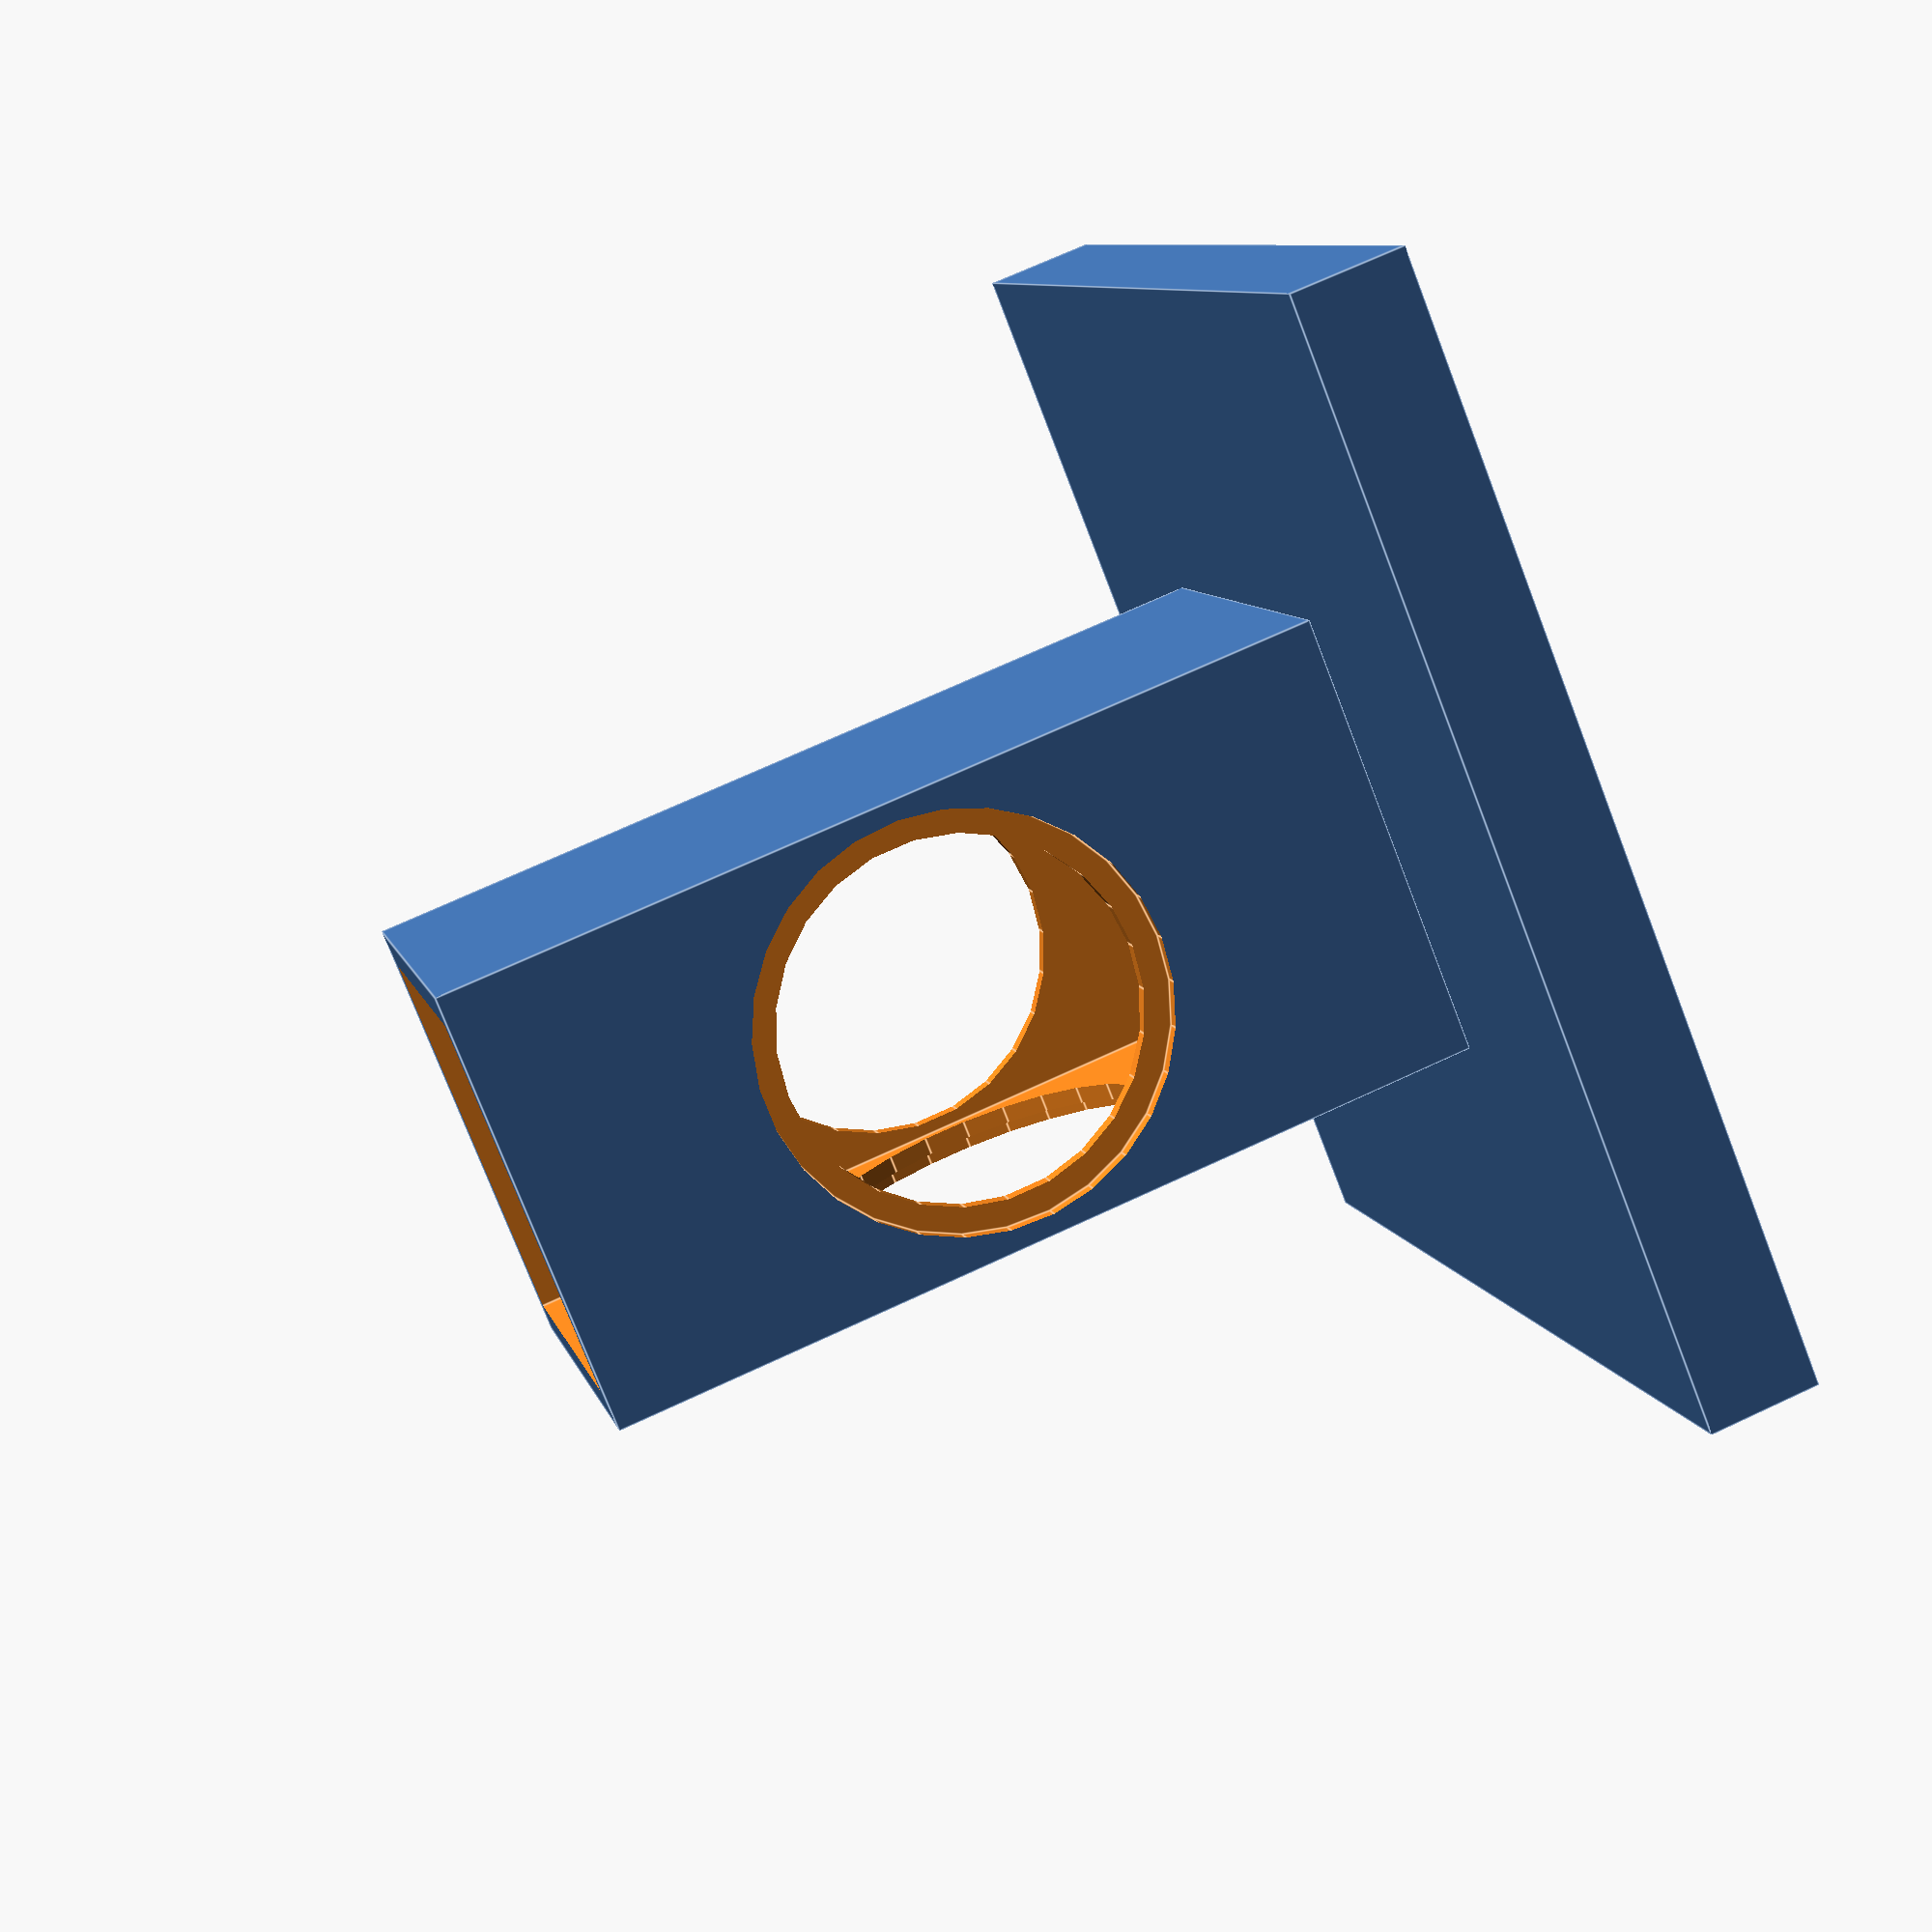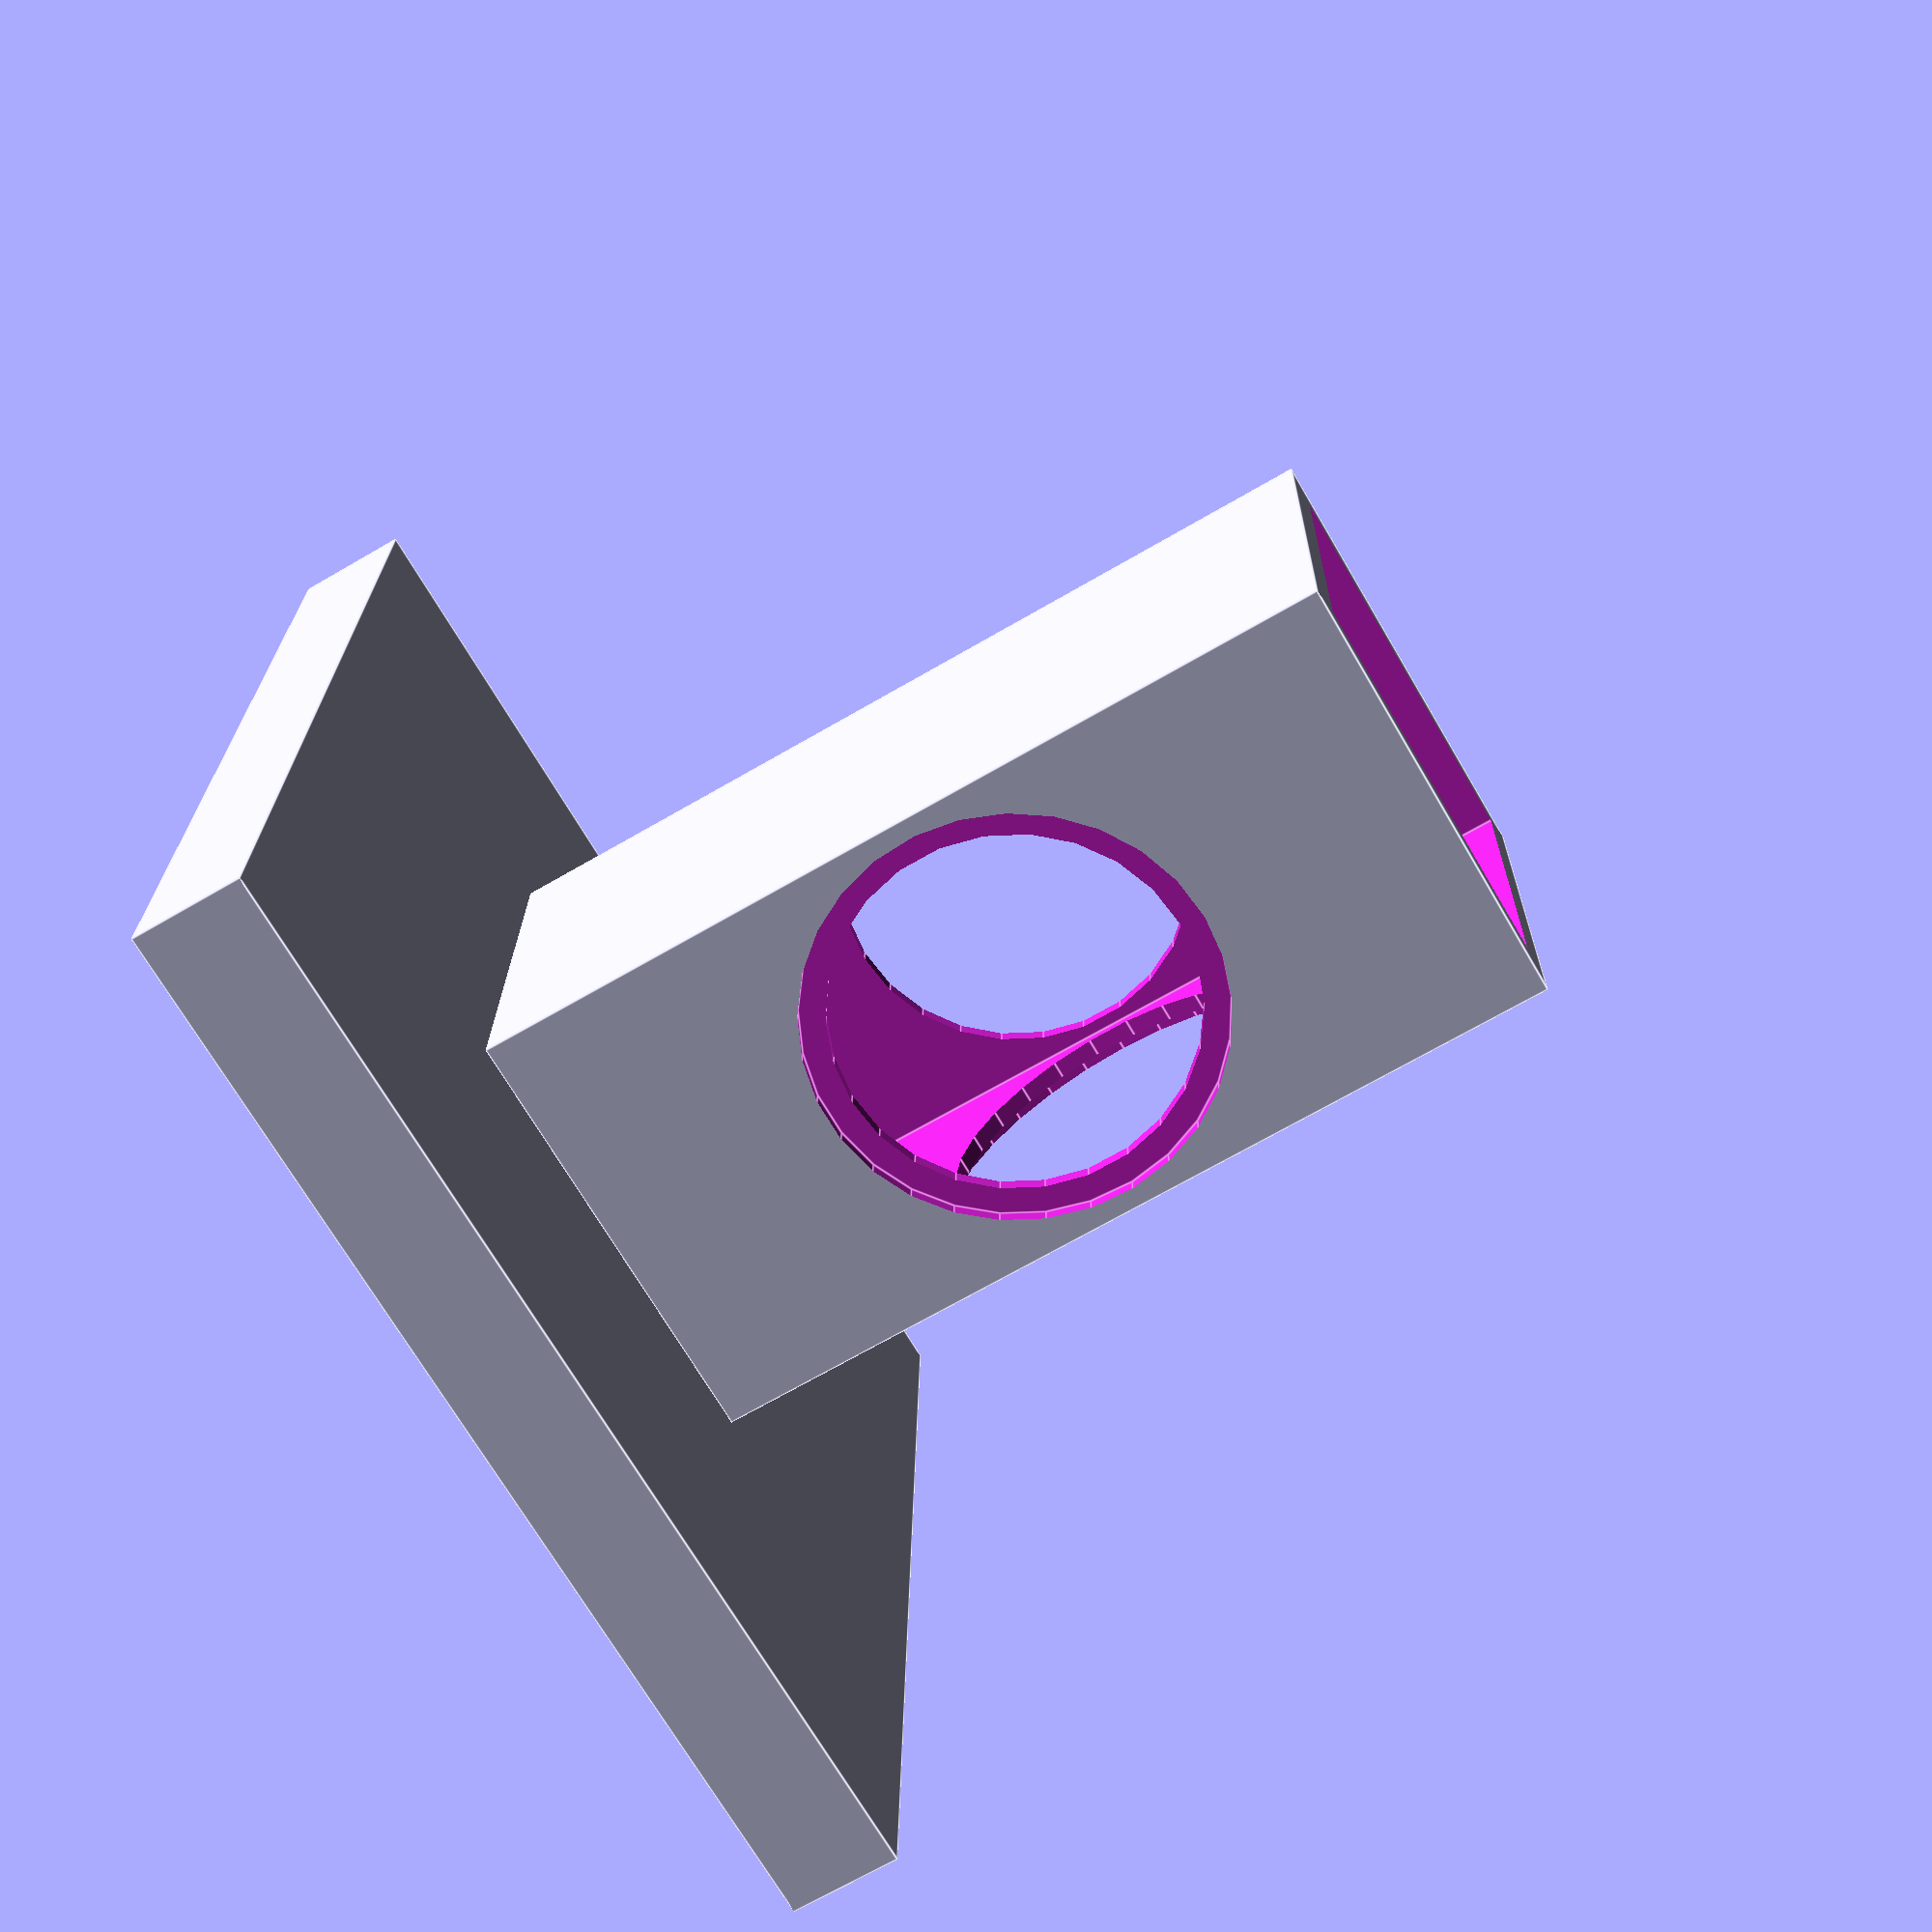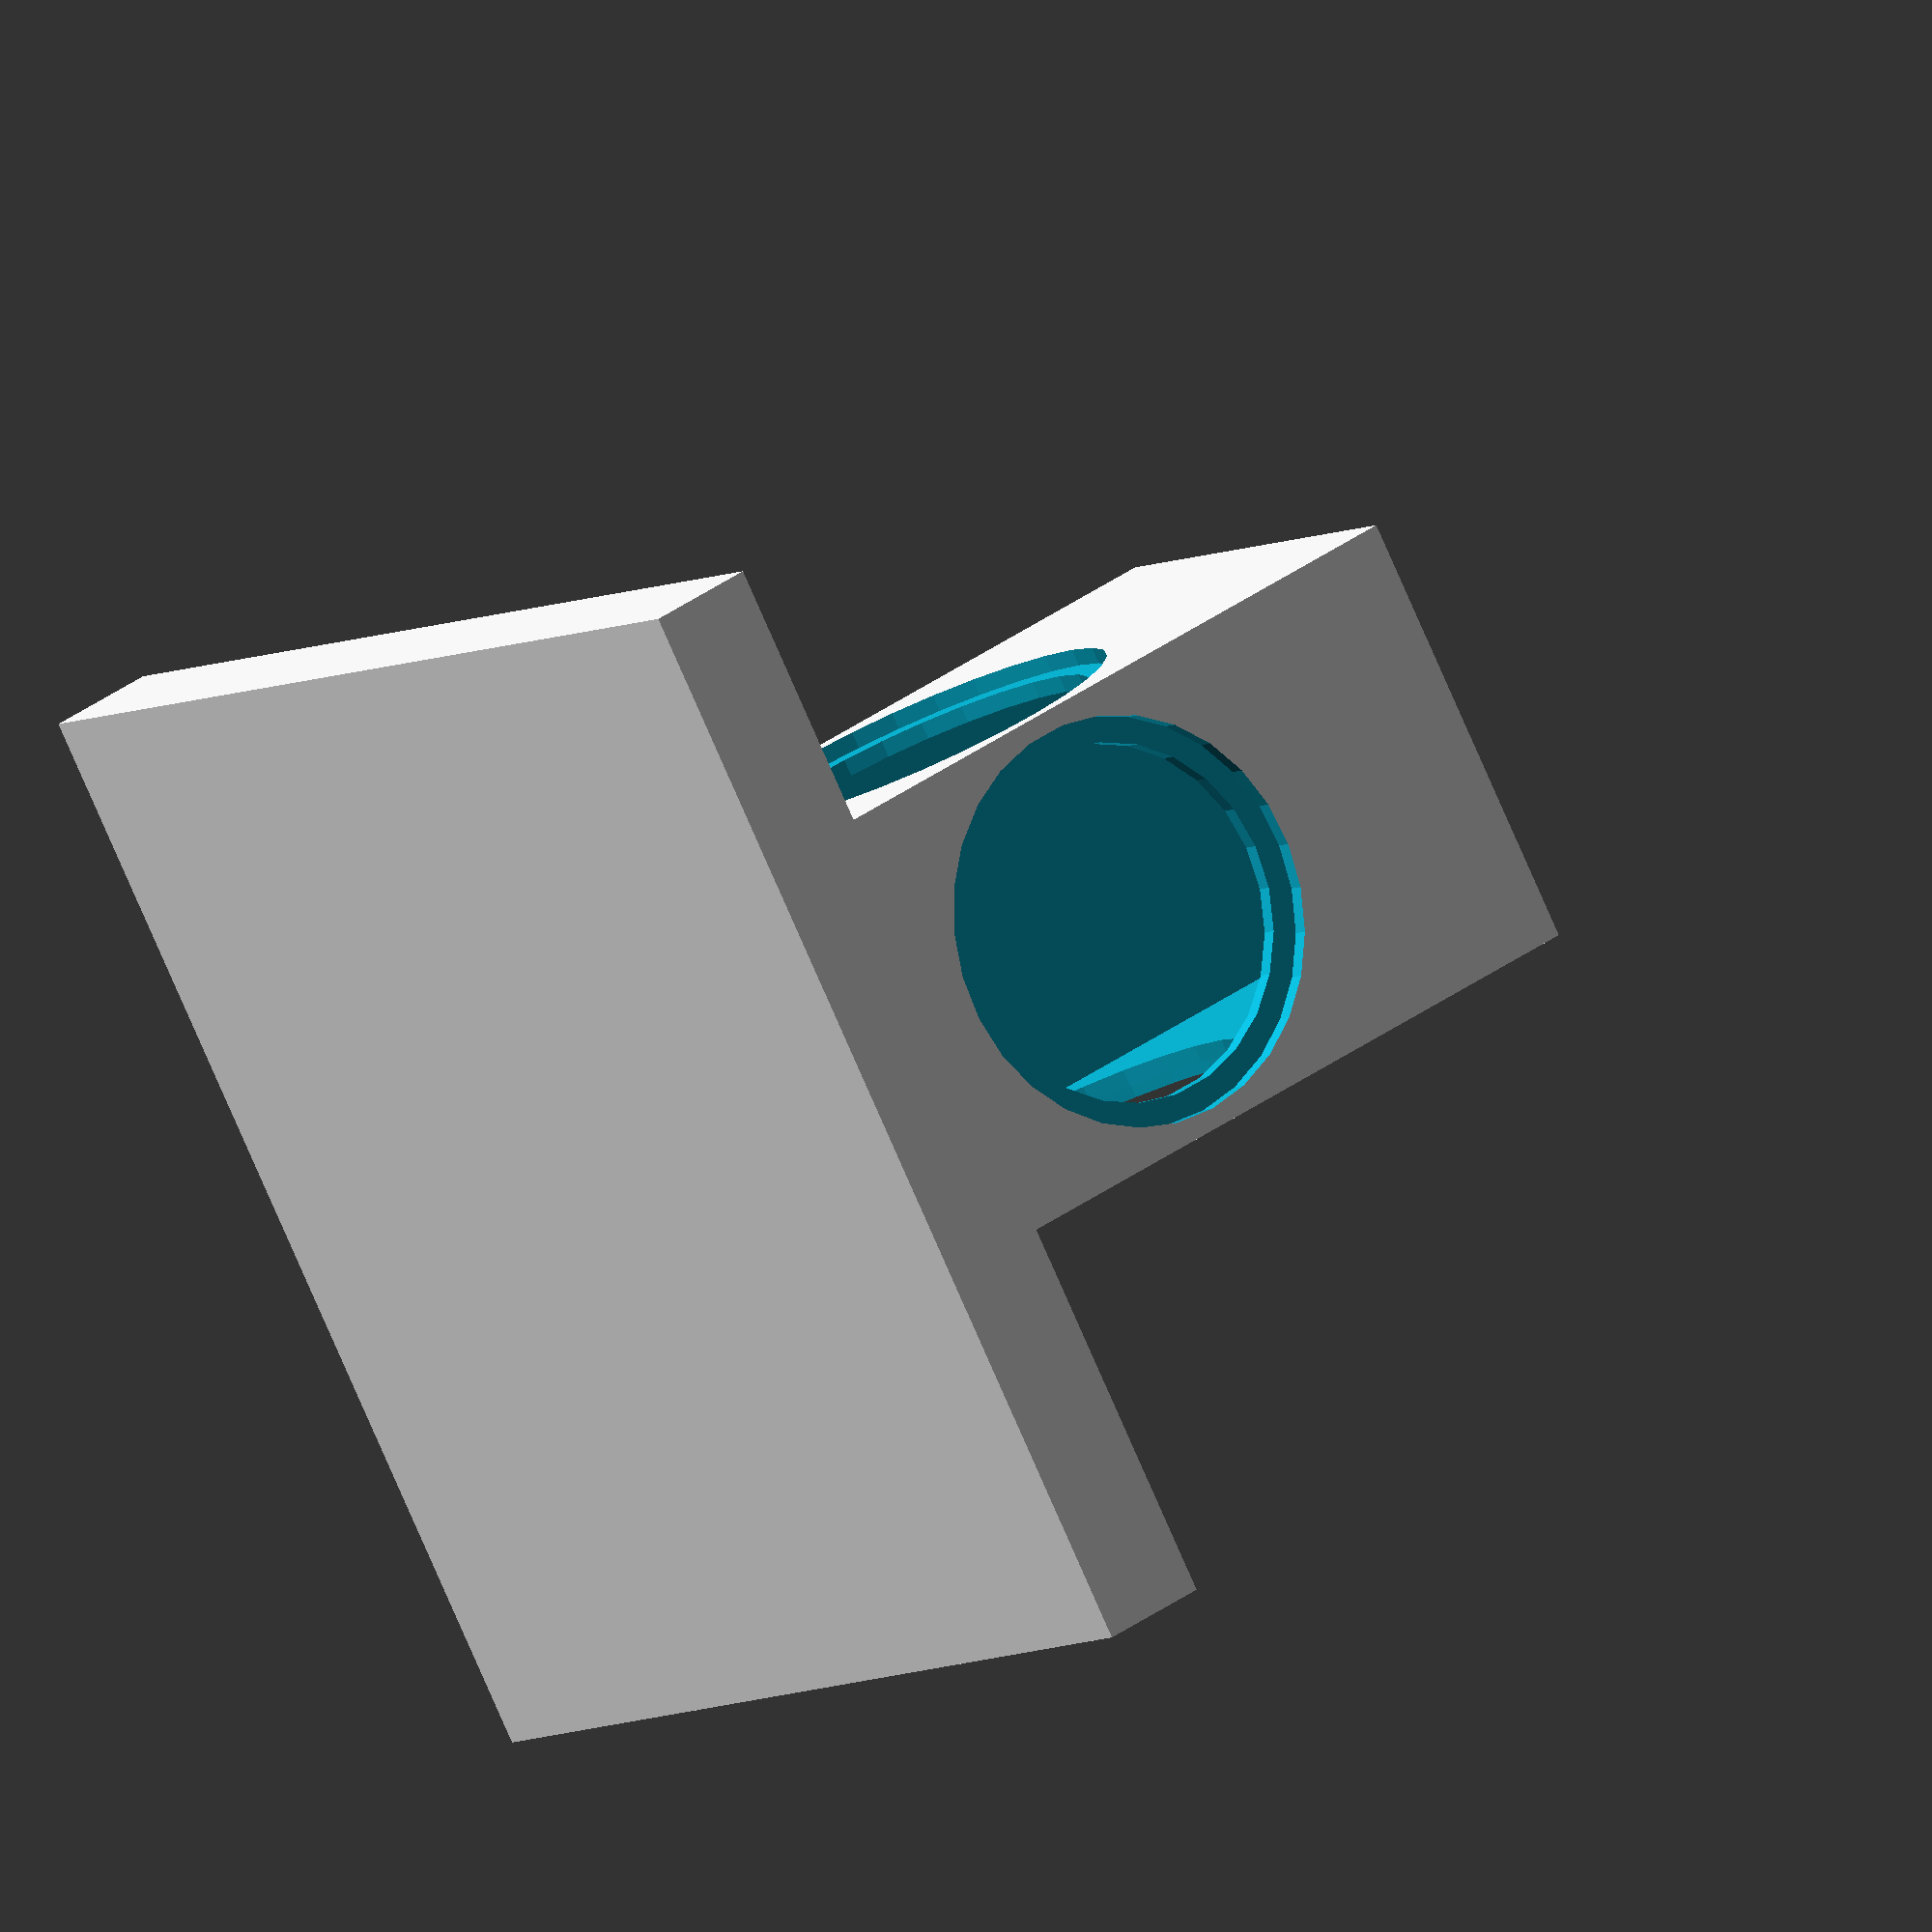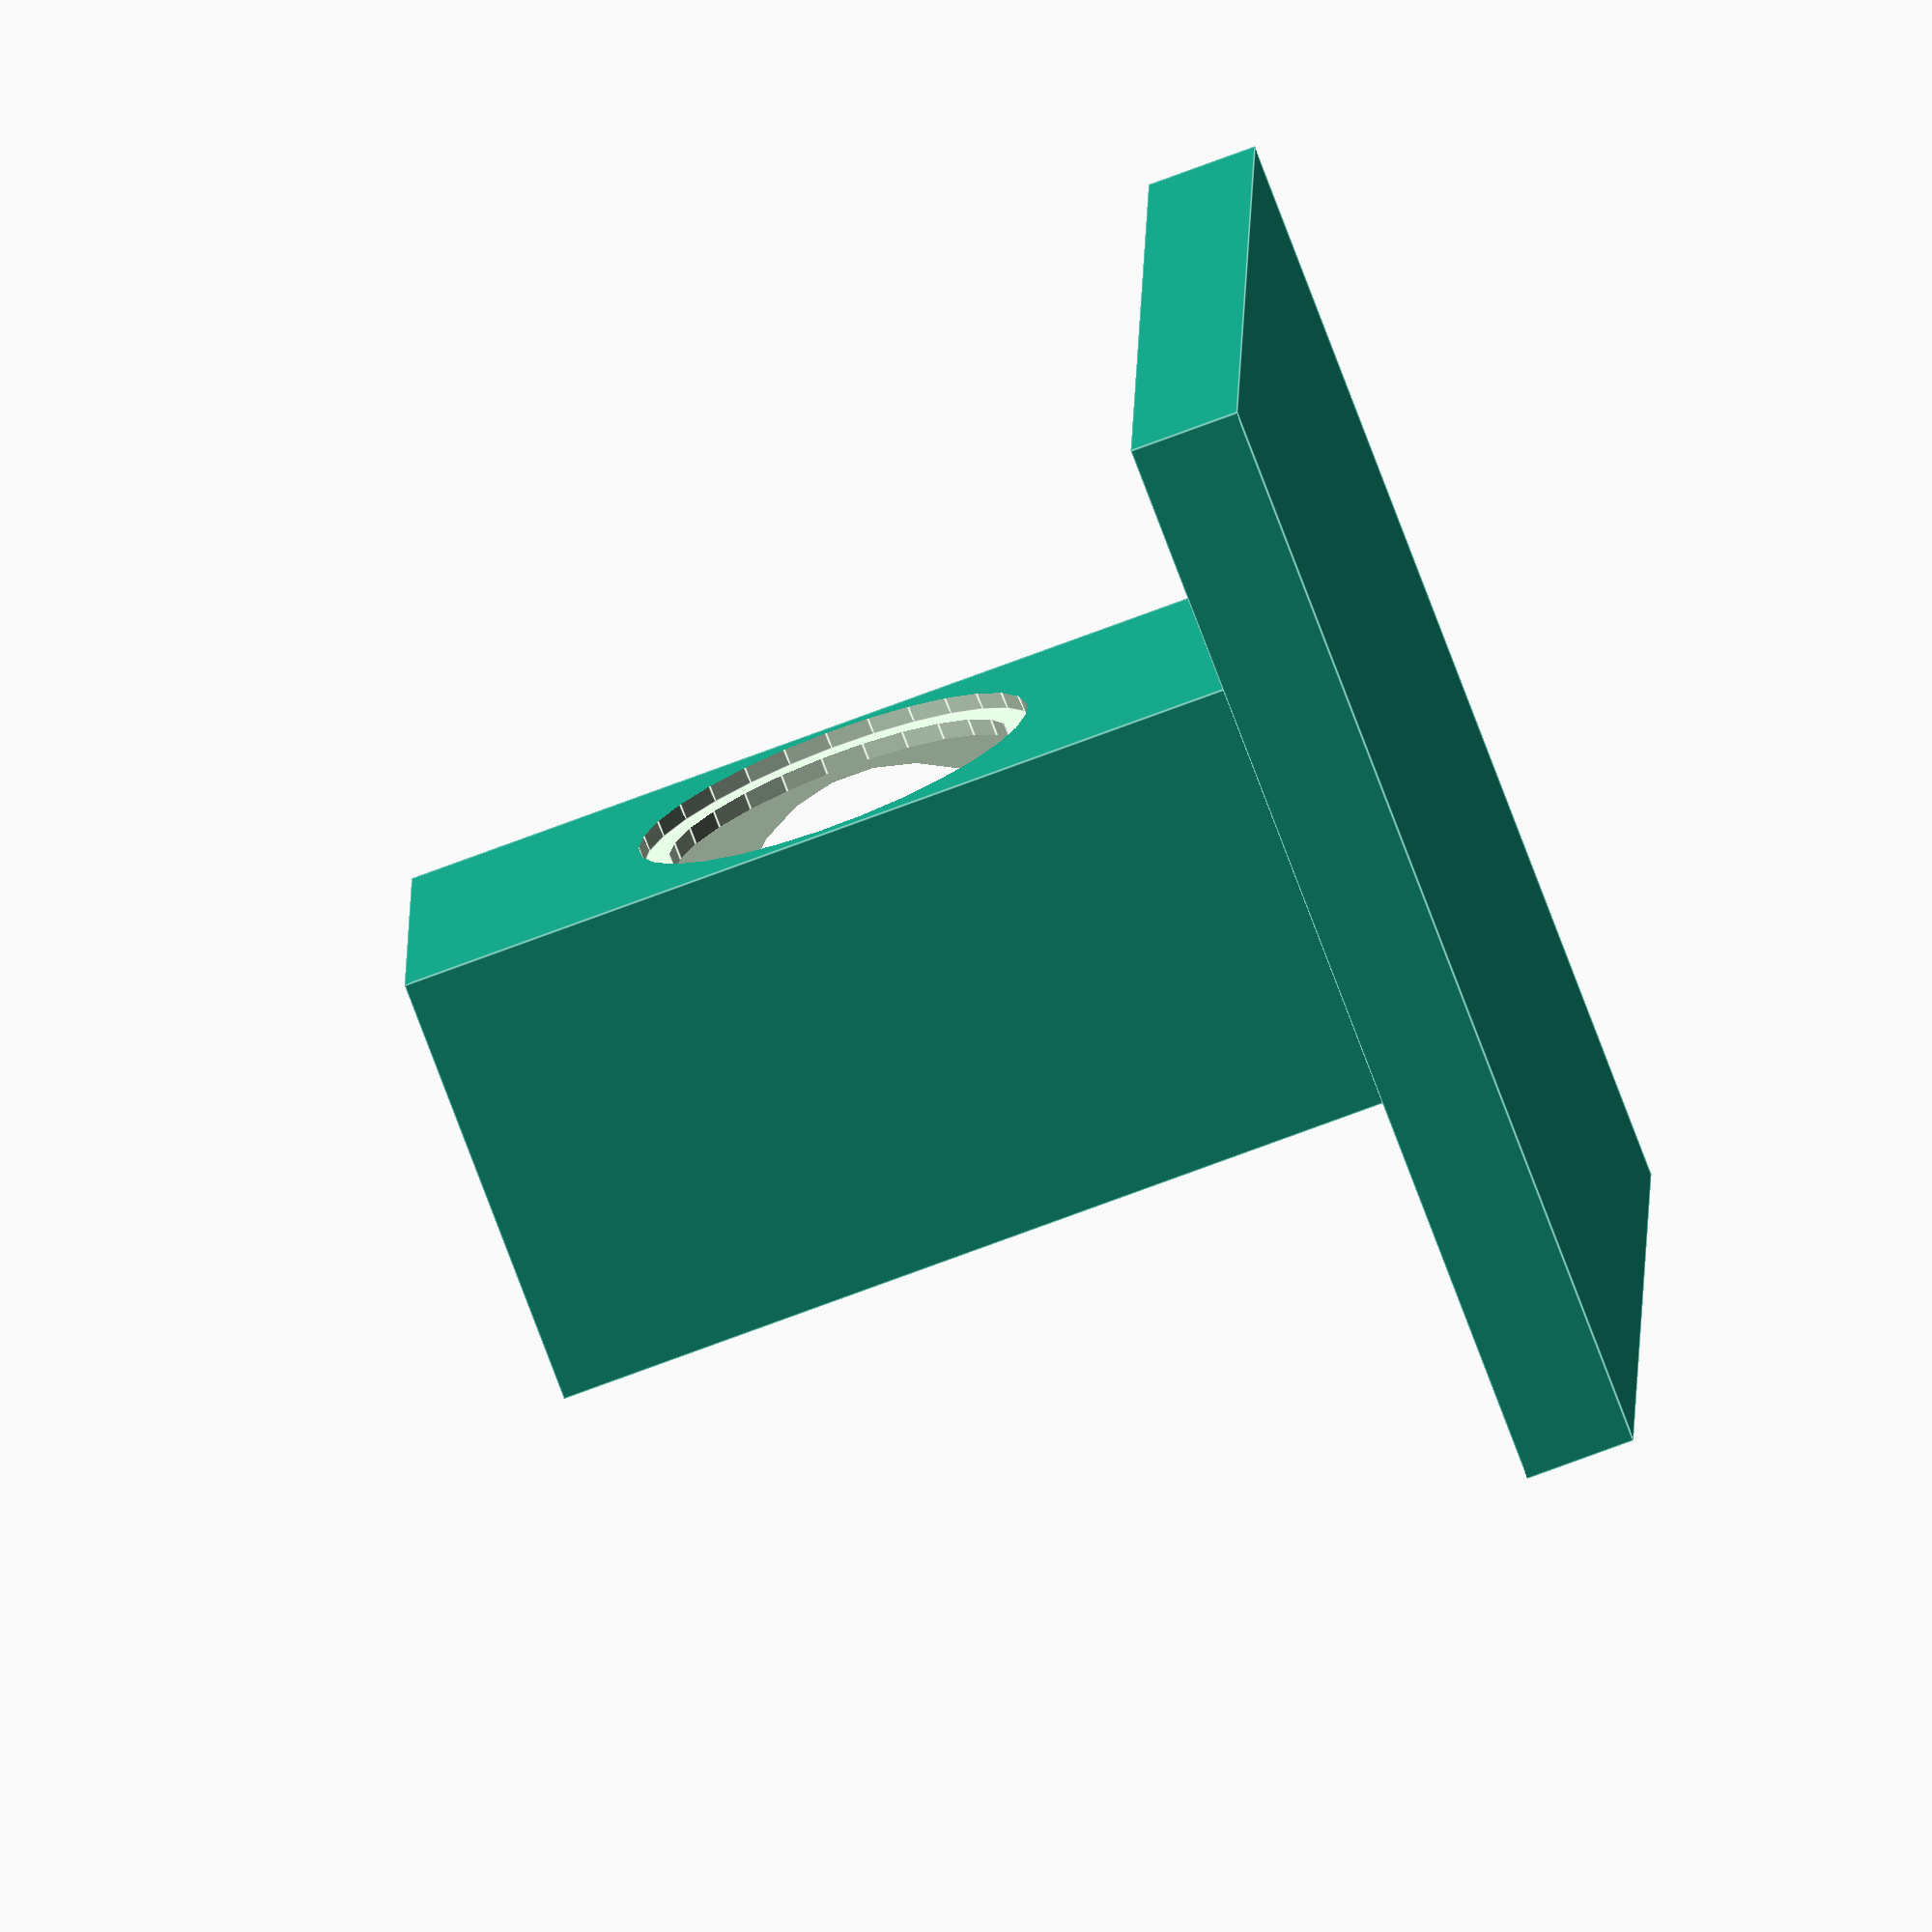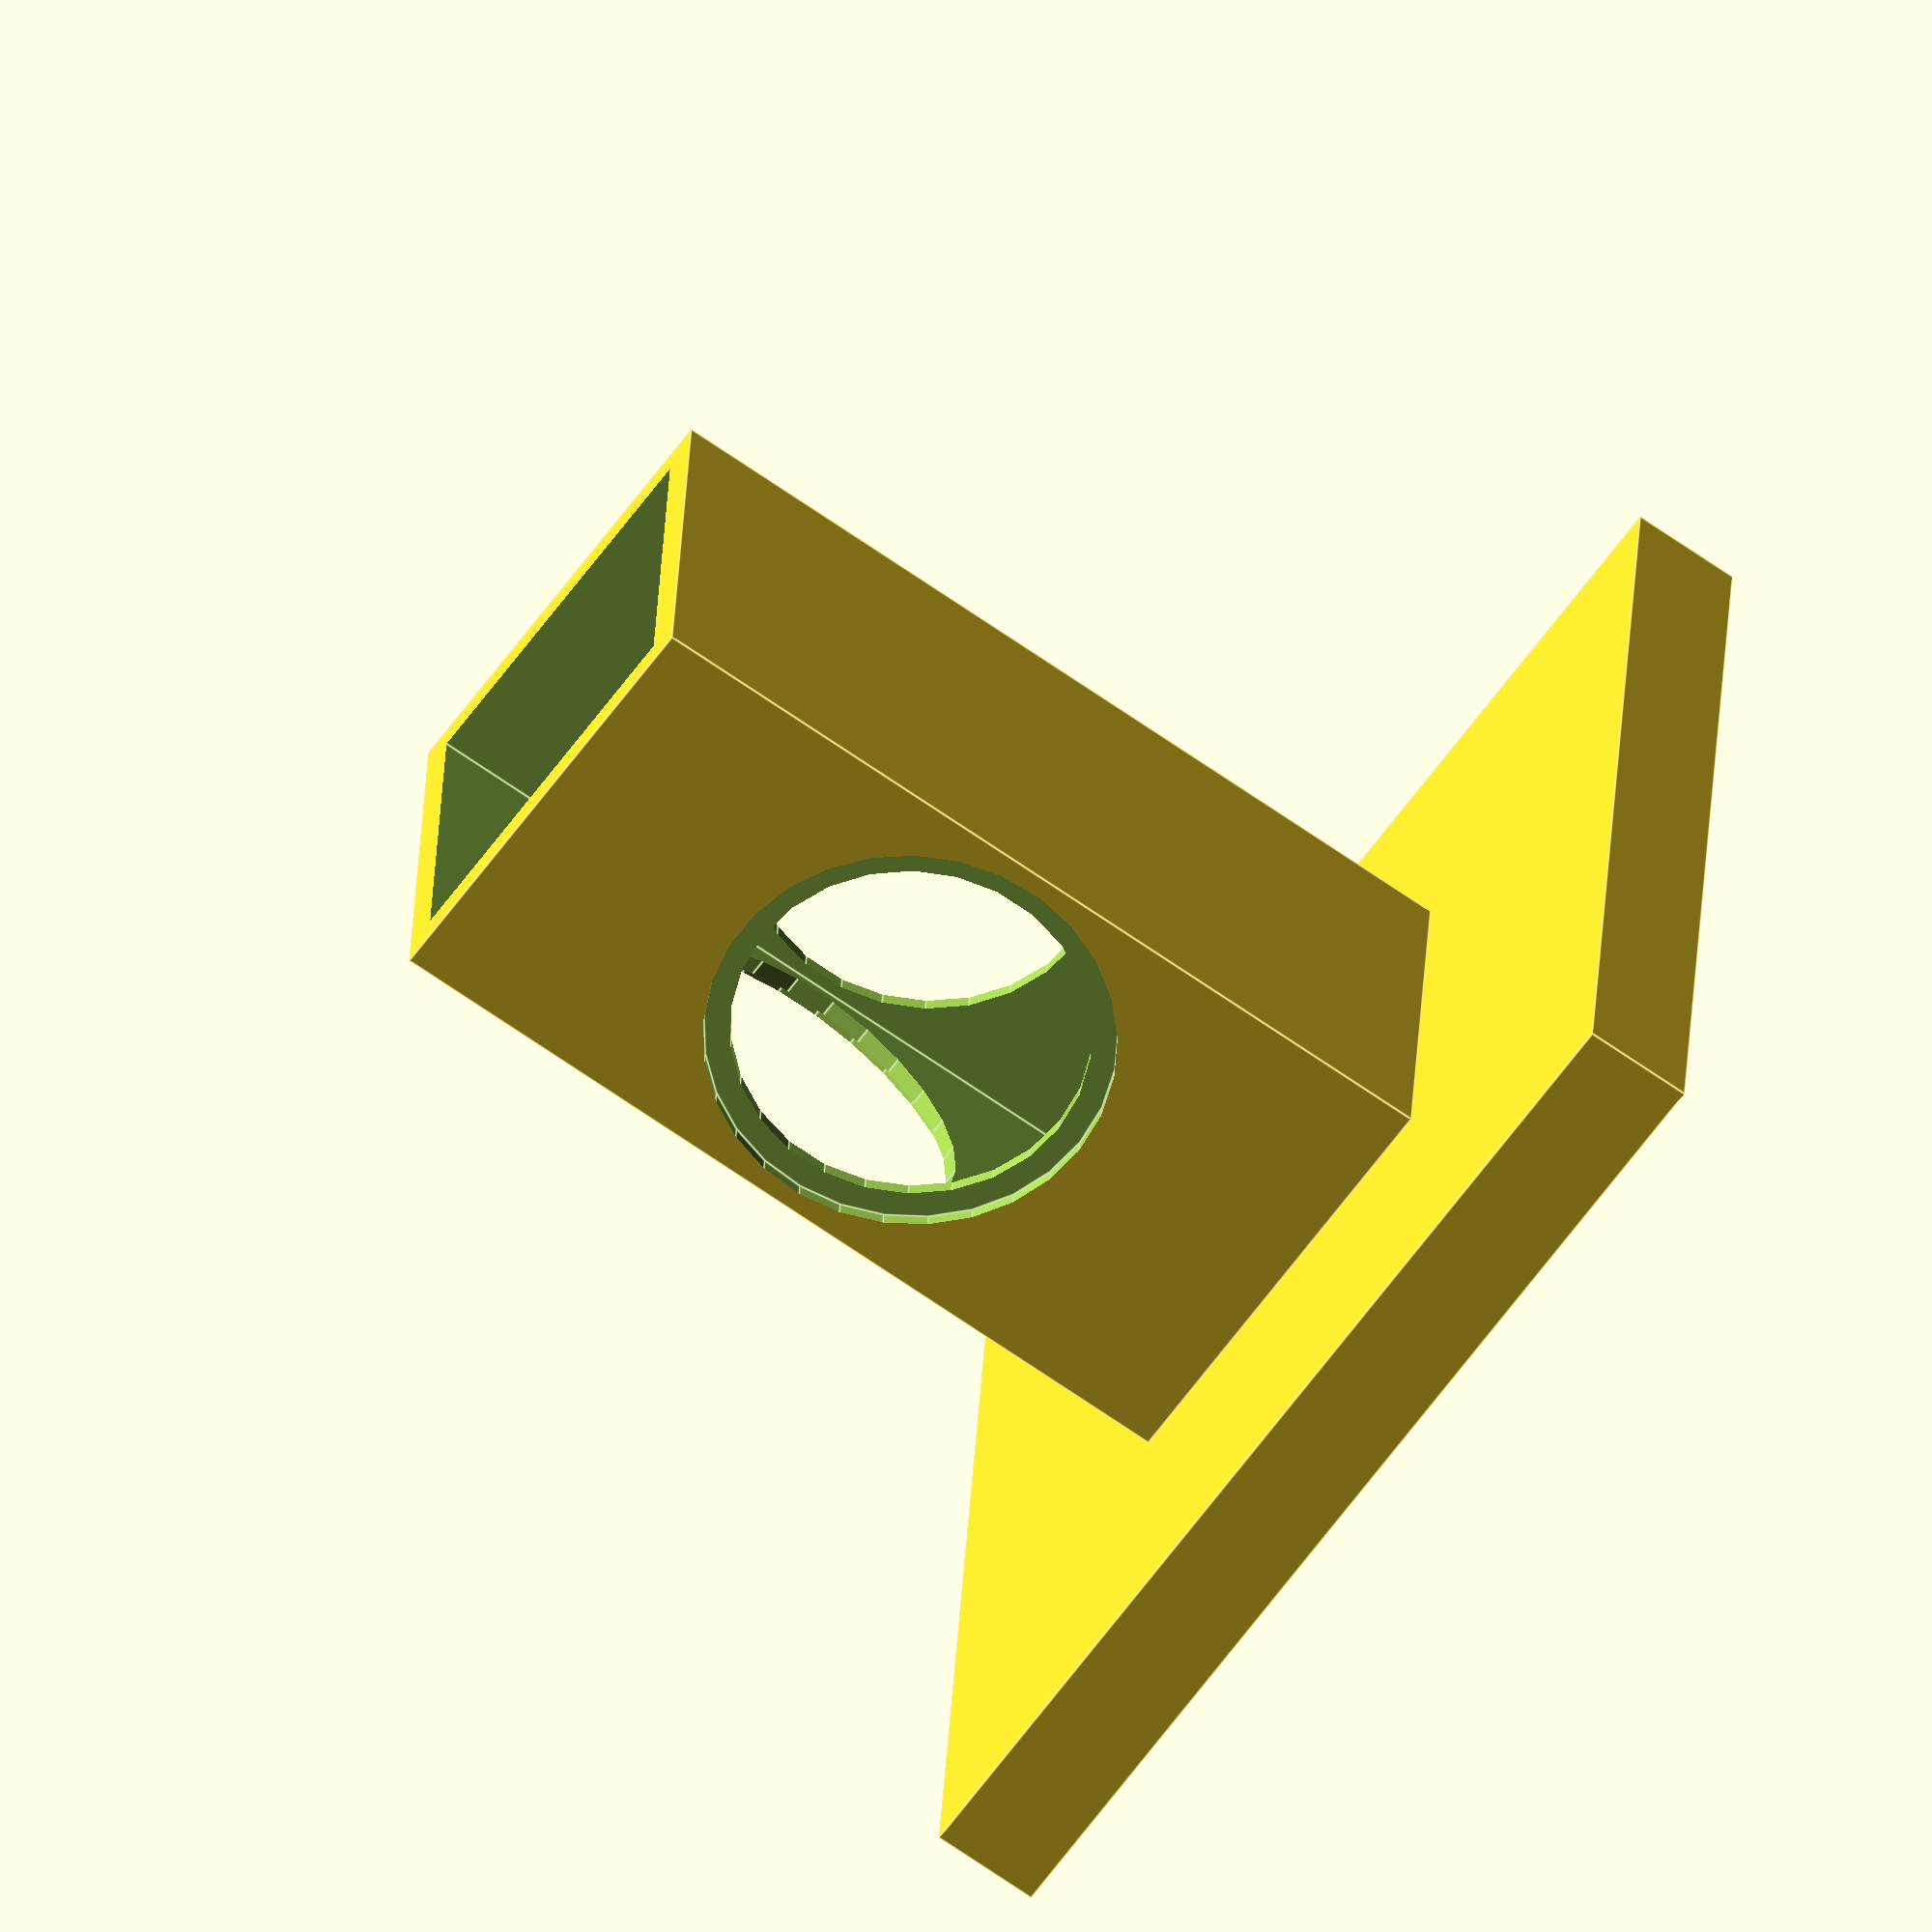
<openscad>
//Sample chamber

FDM_offset = 0.15;


module SampleChamber (){
    difference(){
    union(){
        translate([0,0,5/2])
            cube([50-2*FDM_offset,50-2*FDM_offset,5], center=true);
        translate([0,0,50/2])
            cube([20,20,40], center=true);
        }
    translate([0,0,45/2+5])
        cube([17,17,45], center=true);      

    translate([0,0,25])      
    rotate([0,90,0])
        cylinder(d=16, h=40, center=true);
    translate([0,-10,25])
    rotate([0,90,90])
        cylinder(d=16, h=20, center=true);

    rotate([0,90,0])
    translate([-25,0,20/2+5-0.75])   
        cylinder(d=18+2*FDM_offset, h=10, center=true);
    rotate([0,-90,0])
    translate([25,0,20/2+5-0.75])   
        cylinder(d=18+2*FDM_offset, h=10, center=true);
    rotate([90,0,0])
    translate([0,25,20/2+5-0.75])   
        cylinder(d=18+2*FDM_offset, h=10, center=true);          
    }
}

SampleChamber();
</openscad>
<views>
elev=111.0 azim=122.0 roll=115.2 proj=p view=edges
elev=248.8 azim=91.2 roll=239.7 proj=p view=edges
elev=320.9 azim=127.1 roll=228.2 proj=o view=wireframe
elev=73.9 azim=177.4 roll=110.6 proj=o view=edges
elev=66.1 azim=94.2 roll=54.5 proj=o view=edges
</views>
